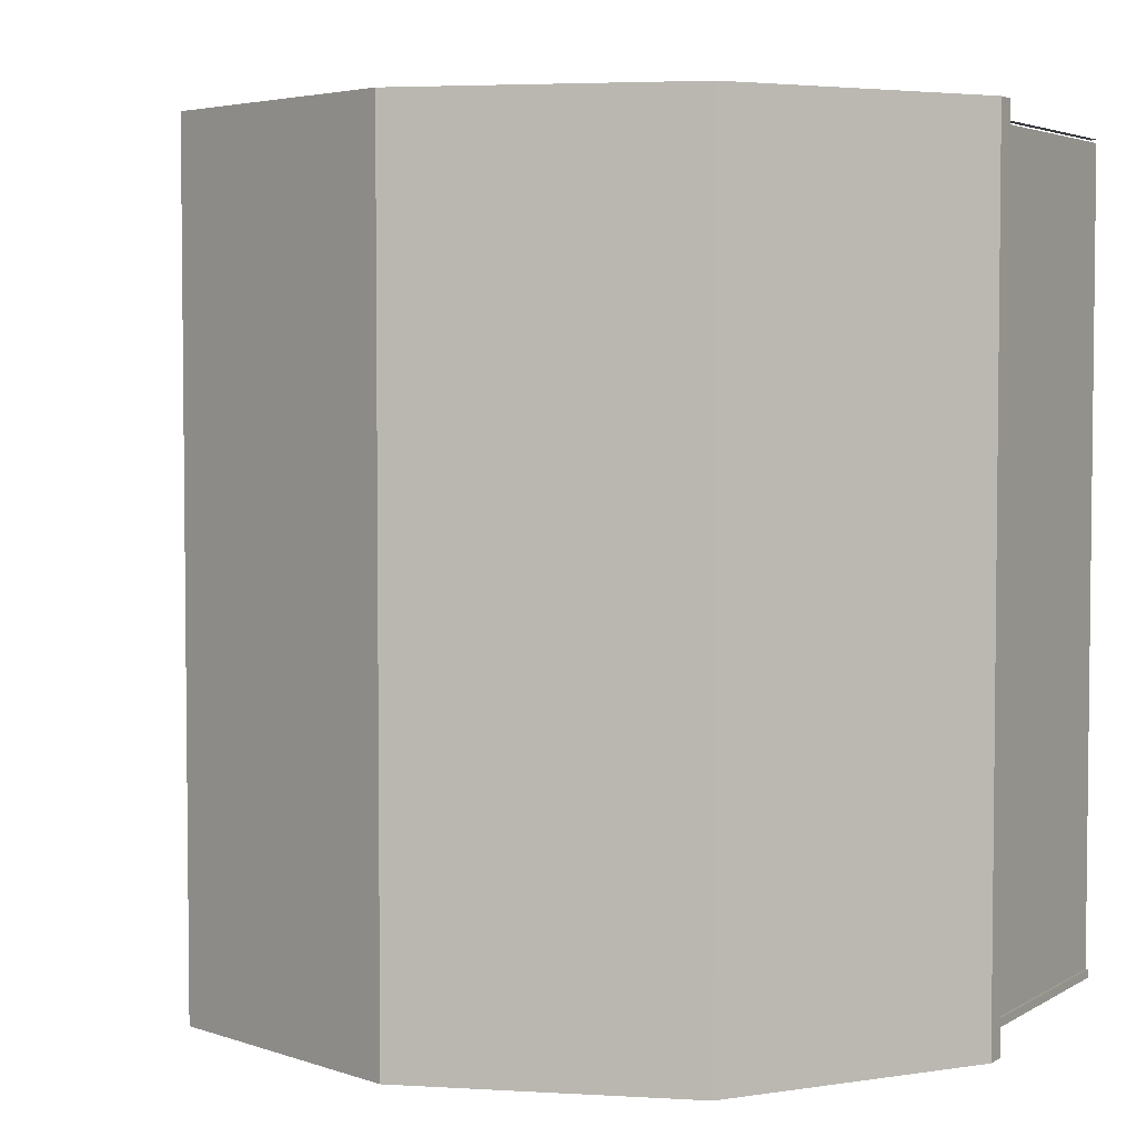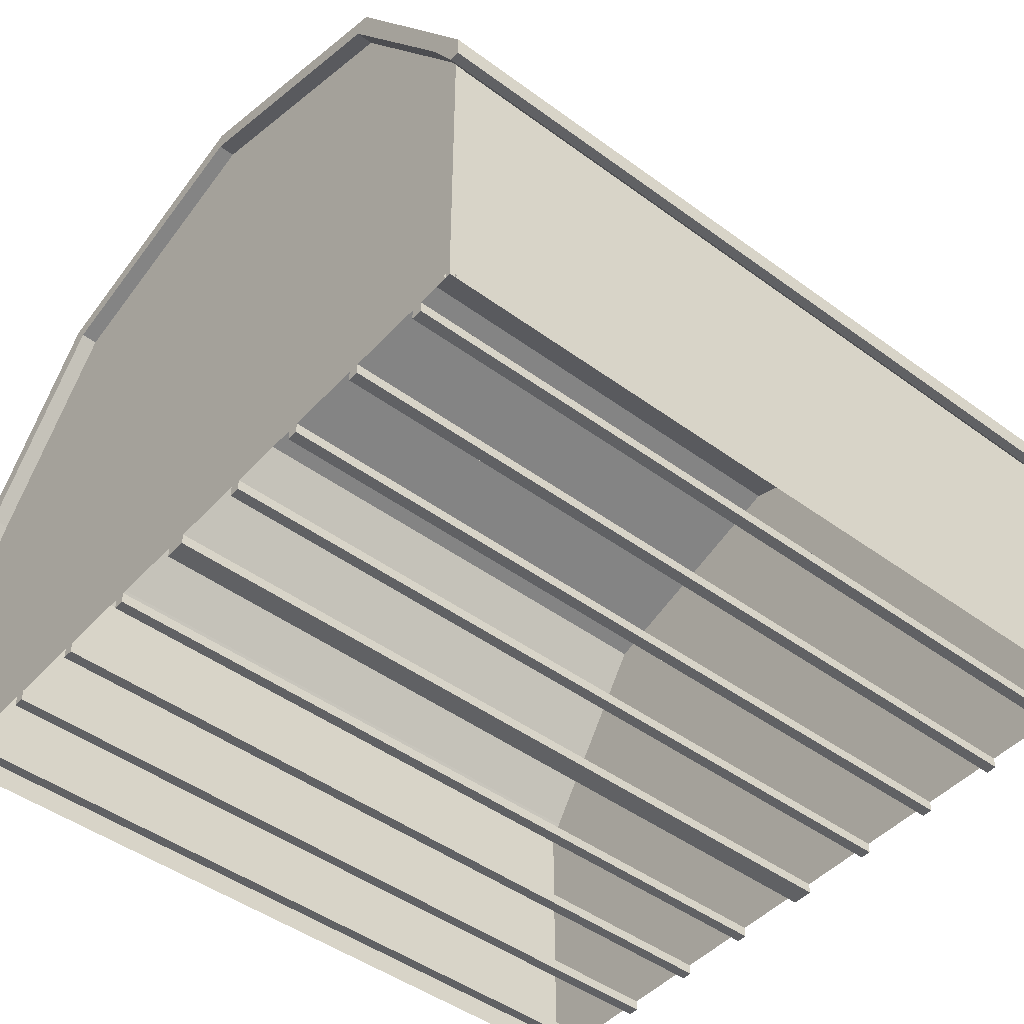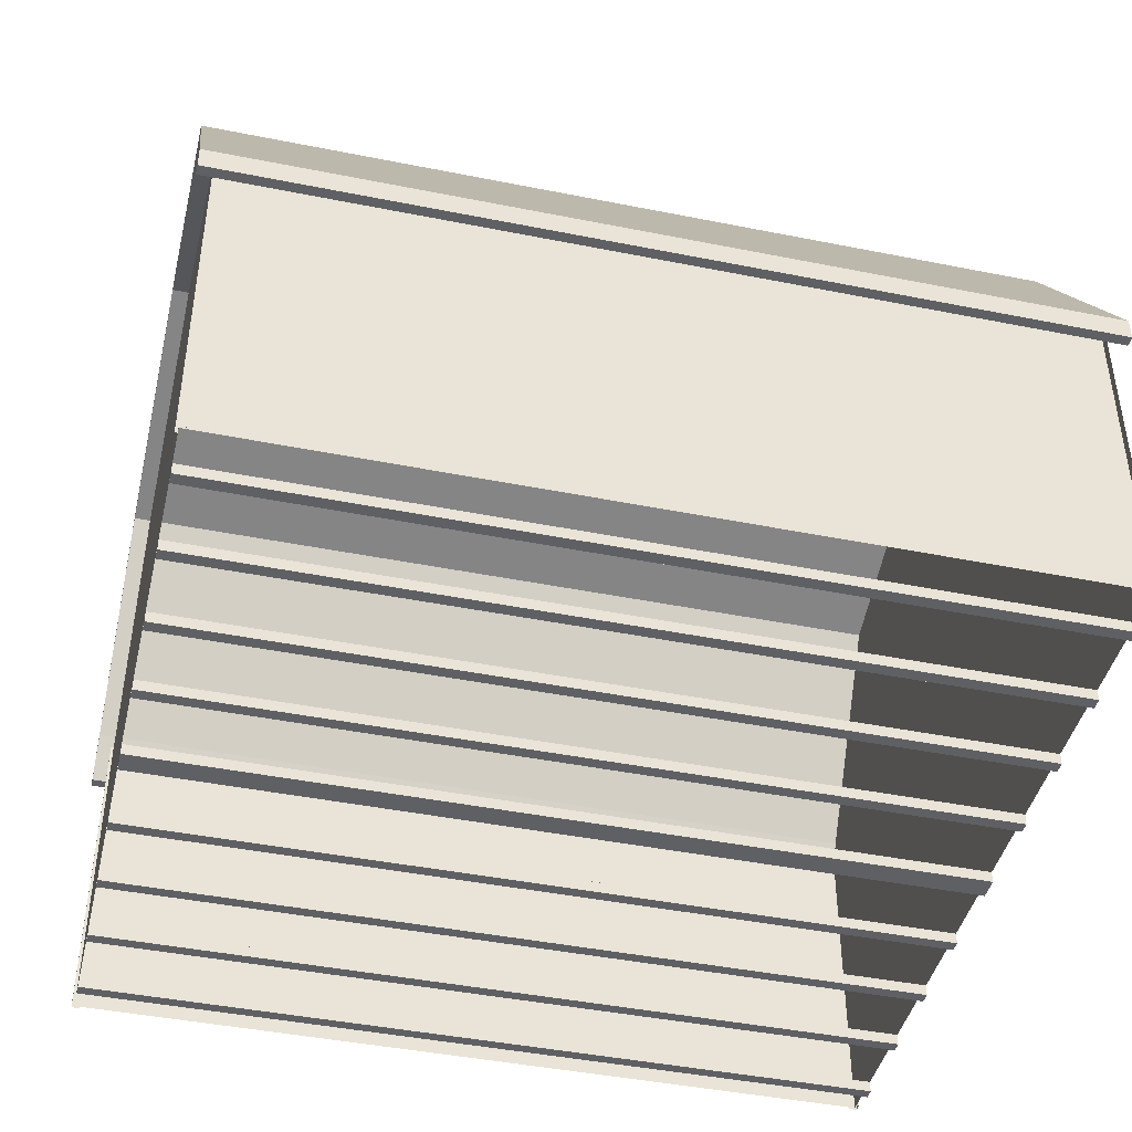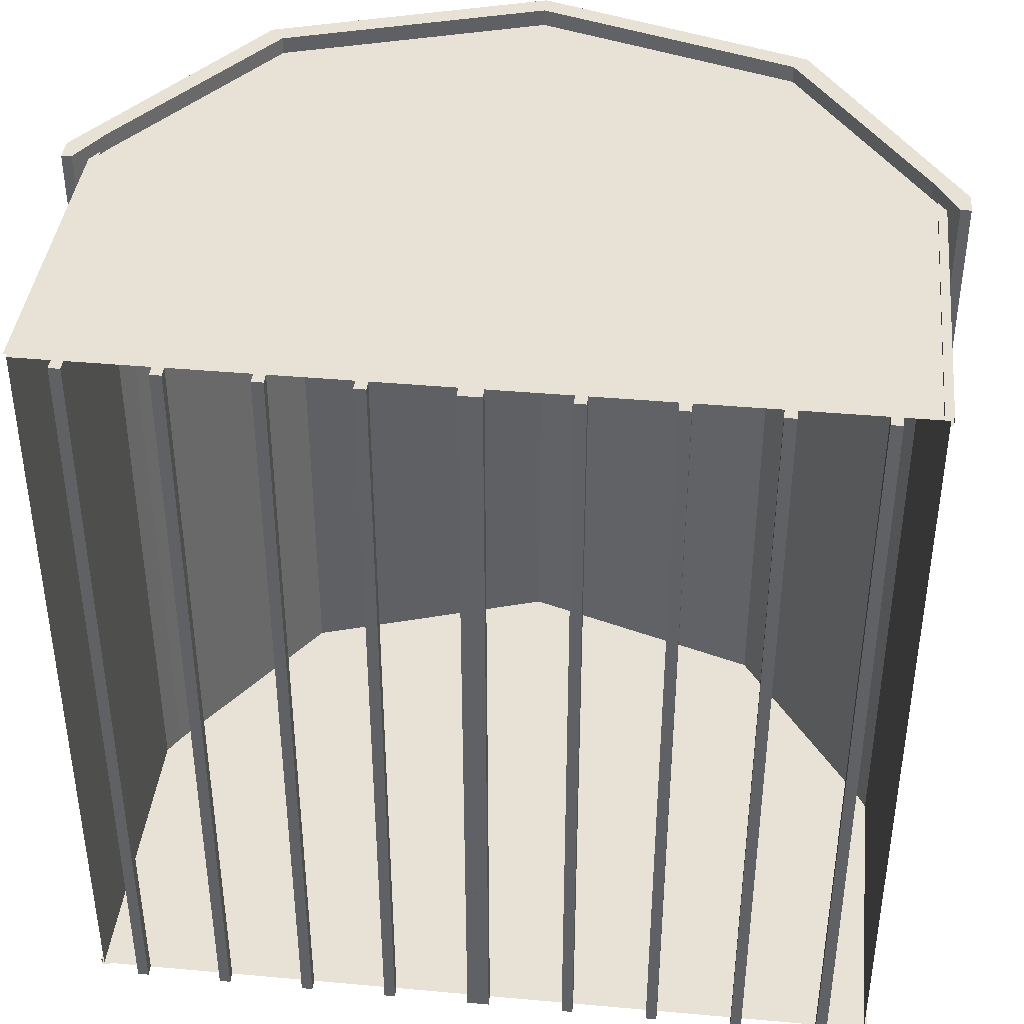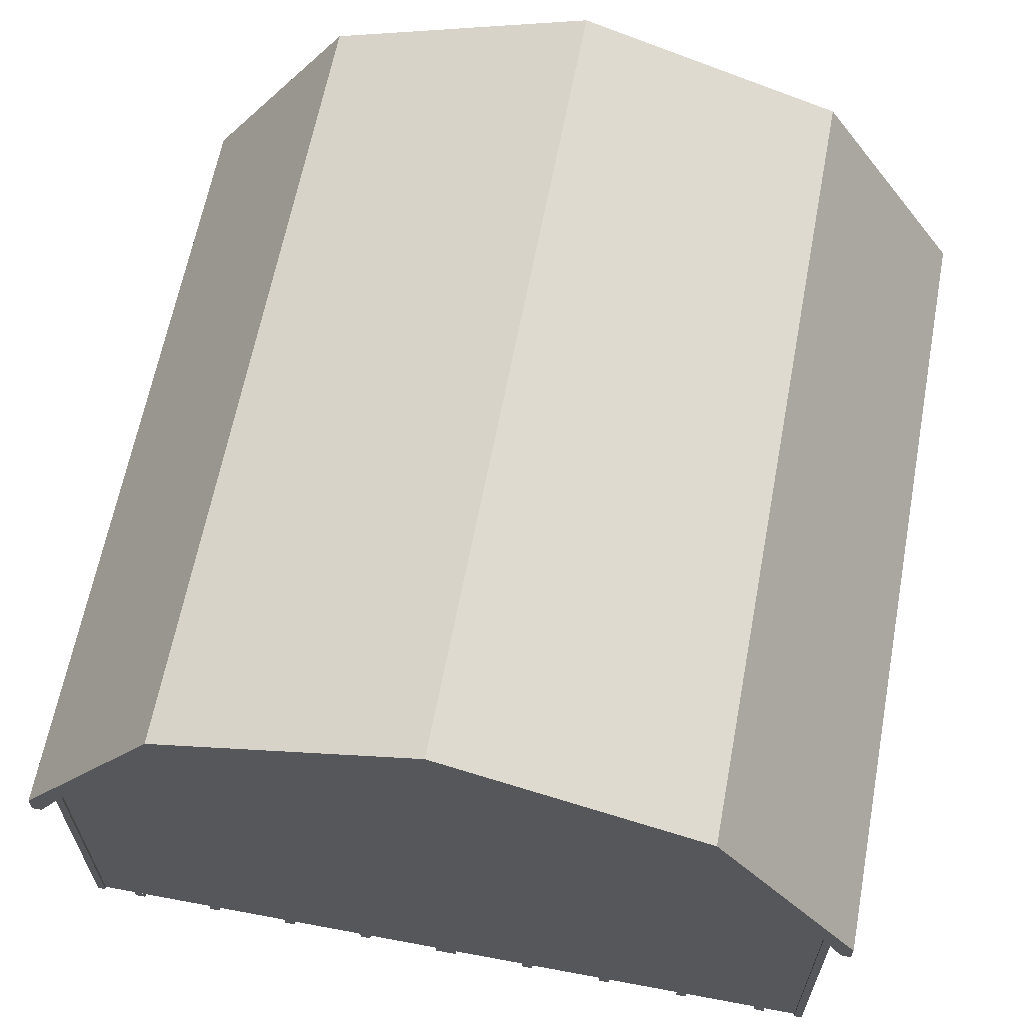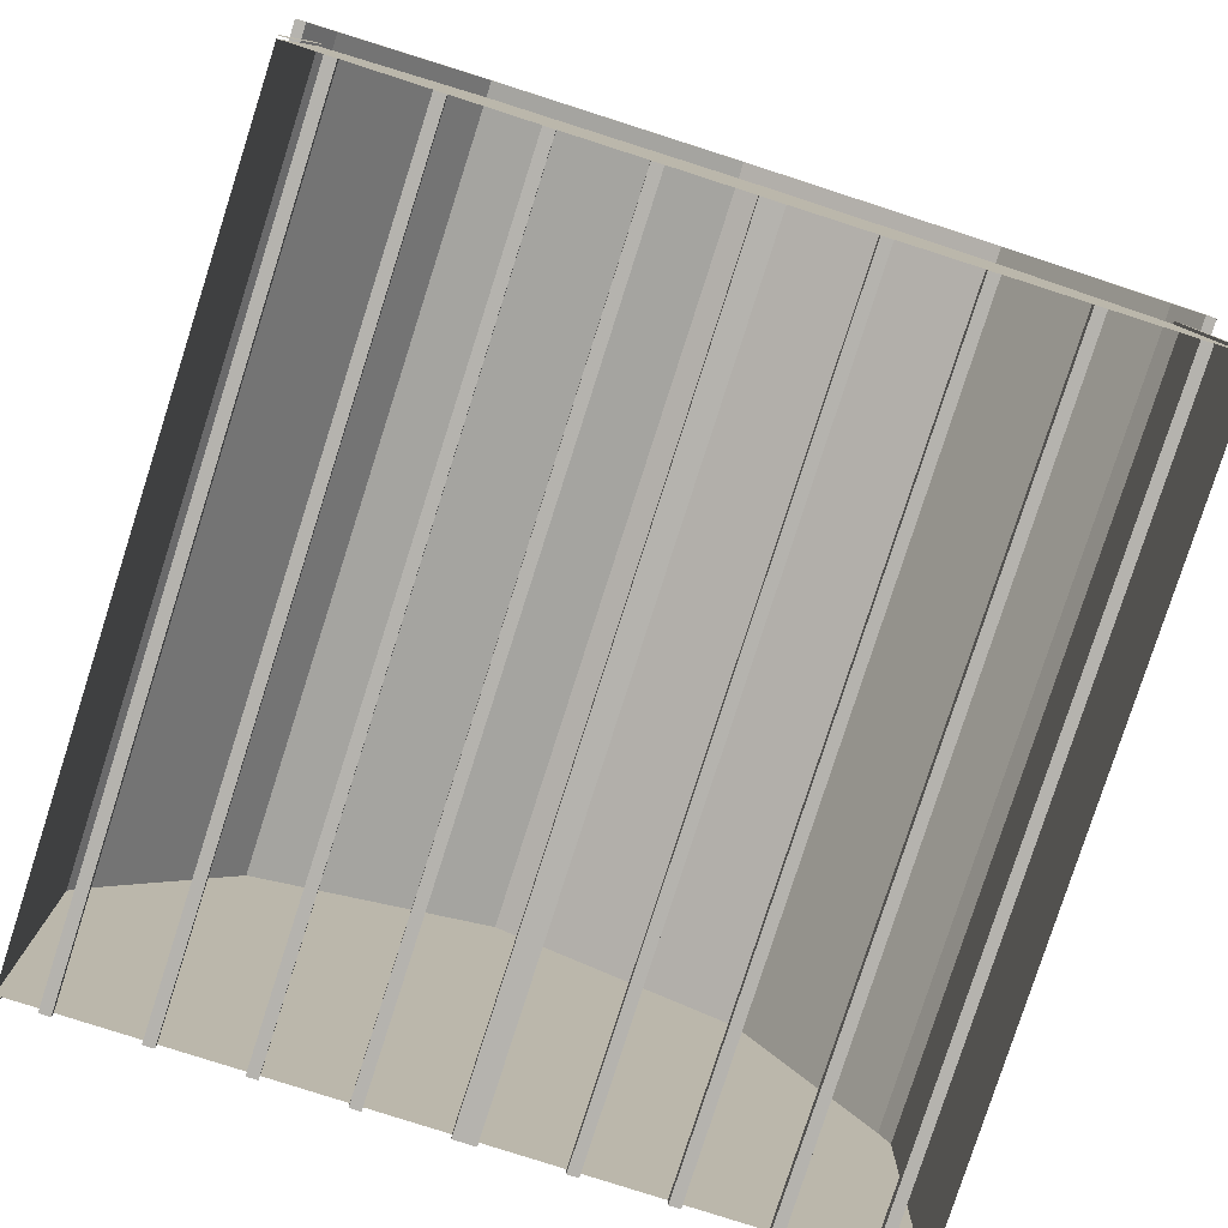
<metadata>
{"format":"obj","ext":"obj","renderer":"f3d","projection":"perspective","resolution":1024,"background":"white","views":[{"elev":4.0,"azim":-150.5,"up":"+Z"},{"elev":-46.8,"azim":50.2,"up":"+Y"},{"elev":-43.6,"azim":-103.3,"up":"+Y"},{"elev":40.4,"azim":6.3,"up":"+Z"},{"elev":63.1,"azim":-169.3,"up":"+Y"},{"elev":-79.9,"azim":-17.8,"up":"+Y"}]}
</metadata>
<code>
o Two Story Double Wide Garage_24x24.obj
g default
v -3.658 0.1016 3.658
v 3.658 0.1016 3.658
v 3.658 0.1016 -3.658
v -3.658 0.1016 -3.658
v -3.658 3.152 3.658
v -3.658 3.152 -3.658
v 3.658 3.152 -3.658
v 3.658 3.152 3.658
v 2.456 5.082 -3.81
v 2.338 4.936 -3.81
v 3.868 2.766 -3.81
v 3.776 2.766 -3.81
v 3.556 3.152 -3.81
v 3.868 2.966 -3.81
v 0 5.714 -3.81
v 0 5.906 -3.81
v -2.338 4.936 -3.81
v -3.556 3.152 -3.81
v -3.776 2.766 -3.81
v -3.868 2.766 -3.81
v -3.868 2.966 -3.81
v 2.338 4.936 3.81
v 3.556 3.152 3.81
v 3.776 2.766 3.81
v 3.868 2.766 3.81
v 3.868 2.966 3.81
v 2.456 5.082 3.81
v 0 5.714 3.81
v 0 5.906 3.81
v -2.338 4.936 3.81
v -3.556 3.152 3.81
v -3.776 2.766 3.81
v -3.868 2.766 3.81
v -3.868 2.966 3.81
v 3.855 2.766 -3.81
v -3.855 2.766 -3.81
v -3.855 2.766 3.81
v 3.855 2.766 3.81
v -3.683 0.1016 -3.607
v -3.607 0.1016 -3.683
v -3.683 0.1016 -3.683
v -3.683 3.162 -3.607
v -3.683 3.162 -3.683
v -3.607 3.162 -3.683
v 3.683 0.1016 -3.607
v 3.607 0.1016 -3.683
v 3.683 0.1016 -3.683
v 3.683 3.162 -3.607
v 3.683 3.162 -3.683
v 3.607 3.162 -3.683
v -3.607 0.1016 3.683
v -3.683 0.1016 3.683
v -3.683 3.162 3.683
v -3.607 3.162 3.683
v 3.683 0.1016 3.607
v 3.607 0.1016 3.683
v 3.683 0.1016 3.683
v 3.683 3.162 3.607
v 3.683 3.162 3.683
v 3.607 3.162 3.683
v -3.658 0.1016 -3.607
v -3.658 3.162 -3.607
v -3.607 3.162 -3.658
v -3.607 0.1016 -3.658
v 3.607 0.1016 -3.658
v 3.607 3.162 -3.658
v 3.658 3.162 -3.607
v 3.658 0.1016 -3.607
v 3.658 0.1016 3.607
v 3.658 3.162 3.607
v -3.607 3.162 3.658
v -3.607 0.1016 3.658
v 3.607 0.1016 3.658
v 3.607 3.162 3.658
v 3.2 0.1016 -3.658
v 3.302 0.1016 -3.658
v 3.302 0 -3.658
v 3.2 0 -3.658
v 2.4 0.1016 -3.658
v 2.502 0.1016 -3.658
v 2.502 0 -3.658
v 2.4 0 -3.658
v 1.702 0.1016 -3.658
v 1.702 0 -3.658
v 1.6 0.1016 -3.658
v 1.6 0 -3.658
v 0.8 0.1016 -3.658
v 0.9016 0.1016 -3.658
v 0.9016 0 -3.658
v 0.8 0 -3.658
v 0.1016 0.1016 -3.658
v 0.1016 0 -3.658
v -1.6 0.1016 -3.658
v -1.6 0 -3.658
v -0.8 0.1016 -3.658
v -0.9016 0.1016 -3.658
v -0.9016 0 -3.658
v -0.8 0 -3.658
v 0 0.1016 -3.658
v -0.1016 0.1016 -3.658
v -0.1016 0 -3.658
v 0 0 -3.658
v -3.2 0.1016 -3.658
v -3.302 0.1016 -3.658
v -3.302 0 -3.658
v -3.2 0 -3.658
v -2.4 0.1016 -3.658
v -2.502 0.1016 -3.658
v -2.502 0 -3.658
v -2.4 0 -3.658
v -1.702 0.1016 -3.658
v -1.702 0 -3.658
v 3.2 0.1016 3.658
v 3.302 0.1016 3.658
v 3.2 0 3.658
v 3.302 0 3.658
v 2.4 0.1016 3.658
v 2.502 0.1016 3.658
v 2.4 0 3.658
v 2.502 0 3.658
v 1.702 0.1016 3.658
v 1.702 0 3.658
v 1.6 0.1016 3.658
v 1.6 0 3.658
v 0.8 0.1016 3.658
v 0.9016 0.1016 3.658
v 0.8 0 3.658
v 0.9016 0 3.658
v 0.1016 0.1016 3.658
v 0.1016 0 3.658
v -1.6 0.1016 3.658
v -1.6 0 3.658
v -0.8 0.1016 3.658
v -0.9016 0.1016 3.658
v -0.8 0 3.658
v -0.9016 0 3.658
v 0 0.1016 3.658
v -0.1016 0.1016 3.658
v 0 0 3.658
v -0.1016 0 3.658
v -3.2 0.1016 3.658
v -3.302 0.1016 3.658
v -3.2 0 3.658
v -3.302 0 3.658
v -2.4 0.1016 3.658
v -2.502 0.1016 3.658
v -2.4 0 3.658
v -2.502 0 3.658
v -1.702 0.1016 3.658
v -1.702 0 3.658
v -3.658 0.1016 3.658
v 3.658 0.1016 3.658
v -3.658 3.152 3.658
v 3.658 3.152 3.658
v 0 0.1016 3.658
v 0 5.832 3.658
v -2.338 0.1016 3.658
v -2.338 5.052 3.658
v 2.338 0.1016 3.658
v 2.338 5.052 3.658
v 2.338 4.936 3.81
v 3.556 3.152 3.81
v 3.776 2.766 3.81
v 3.868 2.766 3.81
v 3.868 2.966 3.81
v 2.456 5.082 3.81
v 0 5.714 3.81
v 0 5.906 3.81
v -2.338 4.936 3.81
v -3.556 3.152 3.81
v -3.776 2.766 3.81
v -3.868 2.766 3.81
v -3.868 2.966 3.81
v -2.456 5.082 3.81
v -3.855 2.766 3.81
v -3.823 2.993 3.81
v -2.439 5.06 3.81
v 0 5.878 3.81
v 2.439 5.06 3.81
v 3.823 2.993 3.81
v 3.855 2.766 3.81
v 3.658 0.1016 -3.658
v -3.658 0.1016 -3.658
v -3.658 3.152 -3.658
v 3.658 3.152 -3.658
v 0 5.832 -3.658
v 0 0.1016 -3.658
v -2.338 5.052 -3.658
v -2.338 0.1016 -3.658
v 2.338 5.052 -3.658
v 2.338 0.1016 -3.658
v 2.456 5.082 -3.81
v 2.338 4.936 -3.81
v 3.868 2.766 -3.81
v 3.776 2.766 -3.81
v 3.556 3.152 -3.81
v 3.868 2.966 -3.81
v 0 5.714 -3.81
v 0 5.906 -3.81
v -2.338 4.936 -3.81
v -2.456 5.082 -3.81
v -3.556 3.152 -3.81
v -3.776 2.766 -3.81
v -3.868 2.766 -3.81
v -3.868 2.966 -3.81
v 3.855 2.766 -3.81
v 3.823 2.993 -3.81
v 2.439 5.06 -3.81
v 0 5.878 -3.81
v -2.439 5.06 -3.81
v -3.823 2.993 -3.81
v -3.855 2.766 -3.81
v 0 5.906 -3.81
v -2.456 5.082 -3.81
v -3.868 2.966 -3.81
v 0 5.906 3.81
v -3.868 2.966 3.81
v -2.456 5.082 3.81
g Shed
f 3 8 2
f 7 8 3
f 6 4 1
f 5 6 1
g Floor
f 138 140 139
f 137 138 139
f 134 136 135
f 133 134 135
f 149 150 132
f 131 149 132
f 146 148 147
f 145 146 147
f 101 99 102
f 100 99 101
f 97 95 98
f 96 95 97
f 112 93 94
f 111 93 112
f 109 107 110
f 108 107 109
f 108 109 148
f 146 108 148
f 108 146 145
f 107 108 145
f 110 145 147
f 107 145 110
f 148 109 147
f 109 110 147
f 111 112 150
f 149 111 150
f 111 149 131
f 93 111 131
f 94 131 132
f 93 131 94
f 150 112 132
f 112 94 132
f 96 97 136
f 134 96 136
f 96 134 133
f 95 96 133
f 98 133 135
f 95 133 98
f 136 97 135
f 97 98 135
f 100 101 140
f 138 100 140
f 100 138 137
f 99 100 137
f 102 137 139
f 99 137 102
f 140 101 139
f 101 102 139
f 142 144 143
f 141 142 143
f 105 103 106
f 104 103 105
f 104 105 144
f 142 104 144
f 104 142 141
f 103 104 141
f 106 141 143
f 103 141 106
f 144 105 143
f 105 106 143
f 130 137 139
f 129 137 130
f 128 125 127
f 126 125 128
f 122 123 124
f 121 123 122
f 120 117 119
f 118 117 120
f 91 92 102
f 99 91 102
f 88 89 90
f 87 88 90
f 83 84 86
f 85 83 86
f 80 81 82
f 79 80 82
f 81 118 120
f 80 118 81
f 118 79 117
f 80 79 118
f 79 82 119
f 117 79 119
f 82 81 120
f 82 120 119
f 84 121 122
f 83 121 84
f 121 85 123
f 83 85 121
f 85 86 124
f 123 85 124
f 86 84 122
f 86 122 124
f 89 126 128
f 88 126 89
f 126 87 125
f 88 87 126
f 87 90 127
f 125 87 127
f 90 89 128
f 90 128 127
f 92 129 130
f 91 129 92
f 129 99 137
f 91 99 129
f 99 102 139
f 137 99 139
f 102 92 130
f 102 130 139
f 116 113 115
f 114 113 116
f 76 77 78
f 75 76 78
f 77 114 116
f 76 114 77
f 114 75 113
f 76 75 114
f 75 78 115
f 113 75 115
f 78 77 116
f 78 116 115
g Shed
f 158 157 155
f 156 158 155
f 153 151 157
f 158 153 157
f 152 154 159
f 154 160 159
f 159 160 155
f 160 156 155
g Sides
f 176 175 171
f 170 176 171
f 173 172 175
f 176 173 175
f 170 177 176
f 169 177 170
g Roof
f 176 174 173
f 177 174 176
g Sides
f 178 177 169
f 167 178 169
g Roof
f 168 174 177
f 178 168 177
g Sides
f 178 167 161
f 179 178 161
g Roof
f 168 178 179
f 166 168 179
g Sides
f 179 161 162
f 179 162 180
g Roof
f 166 179 180
f 166 180 165
g Sides
f 180 162 163
f 181 180 163
f 165 180 181
f 164 165 181
g Shed
f 188 186 187
f 189 188 187
f 184 188 189
f 183 184 189
f 190 185 191
f 185 182 191
f 186 190 187
f 190 191 187
g Sides
f 207 206 195
f 196 207 195
f 197 194 206
f 207 197 206
f 196 208 207
f 193 208 196
g Roof
f 207 192 197
f 208 192 207
g Sides
f 209 208 193
f 198 209 193
g Roof
f 199 192 208
f 209 199 208
g Sides
f 209 198 200
f 210 209 200
g Roof
f 199 209 210
f 201 199 210
g Sides
f 210 200 202
f 210 202 211
g Roof
f 201 210 211
f 201 211 205
g Sides
f 211 202 203
f 212 211 203
f 205 211 212
f 204 205 212
g Trim
f 44 63 64
f 40 44 64
f 41 44 40
f 43 44 41
f 43 41 39
f 42 43 39
f 42 39 61
f 62 42 61
f 60 74 73
f 60 73 56
f 57 60 56
f 59 60 57
f 55 59 57
f 58 59 55
f 58 55 69
f 70 58 69
f 45 48 68
f 48 67 68
f 47 49 45
f 49 48 45
f 50 47 46
f 50 49 47
f 66 46 65
f 66 50 46
g Sides
f 34 21 33
f 21 20 33
g Shed
f 20 36 37
f 33 20 37
f 36 19 32
f 37 36 32
f 19 31 32
f 18 31 19
f 18 30 31
f 17 30 18
f 17 28 30
f 15 28 17
f 28 15 22
f 15 10 22
f 22 10 23
f 10 13 23
f 23 13 24
f 13 12 24
f 12 38 24
f 12 35 38
g Sides
f 35 25 38
f 35 11 25
f 11 26 25
f 14 26 11
g Roof
f 14 27 26
f 9 27 14
f 9 29 27
f 16 29 9
f 218 214 217
f 214 215 217
f 216 213 218
f 213 214 218
g Trim
f 54 52 51
f 54 53 52

</code>
